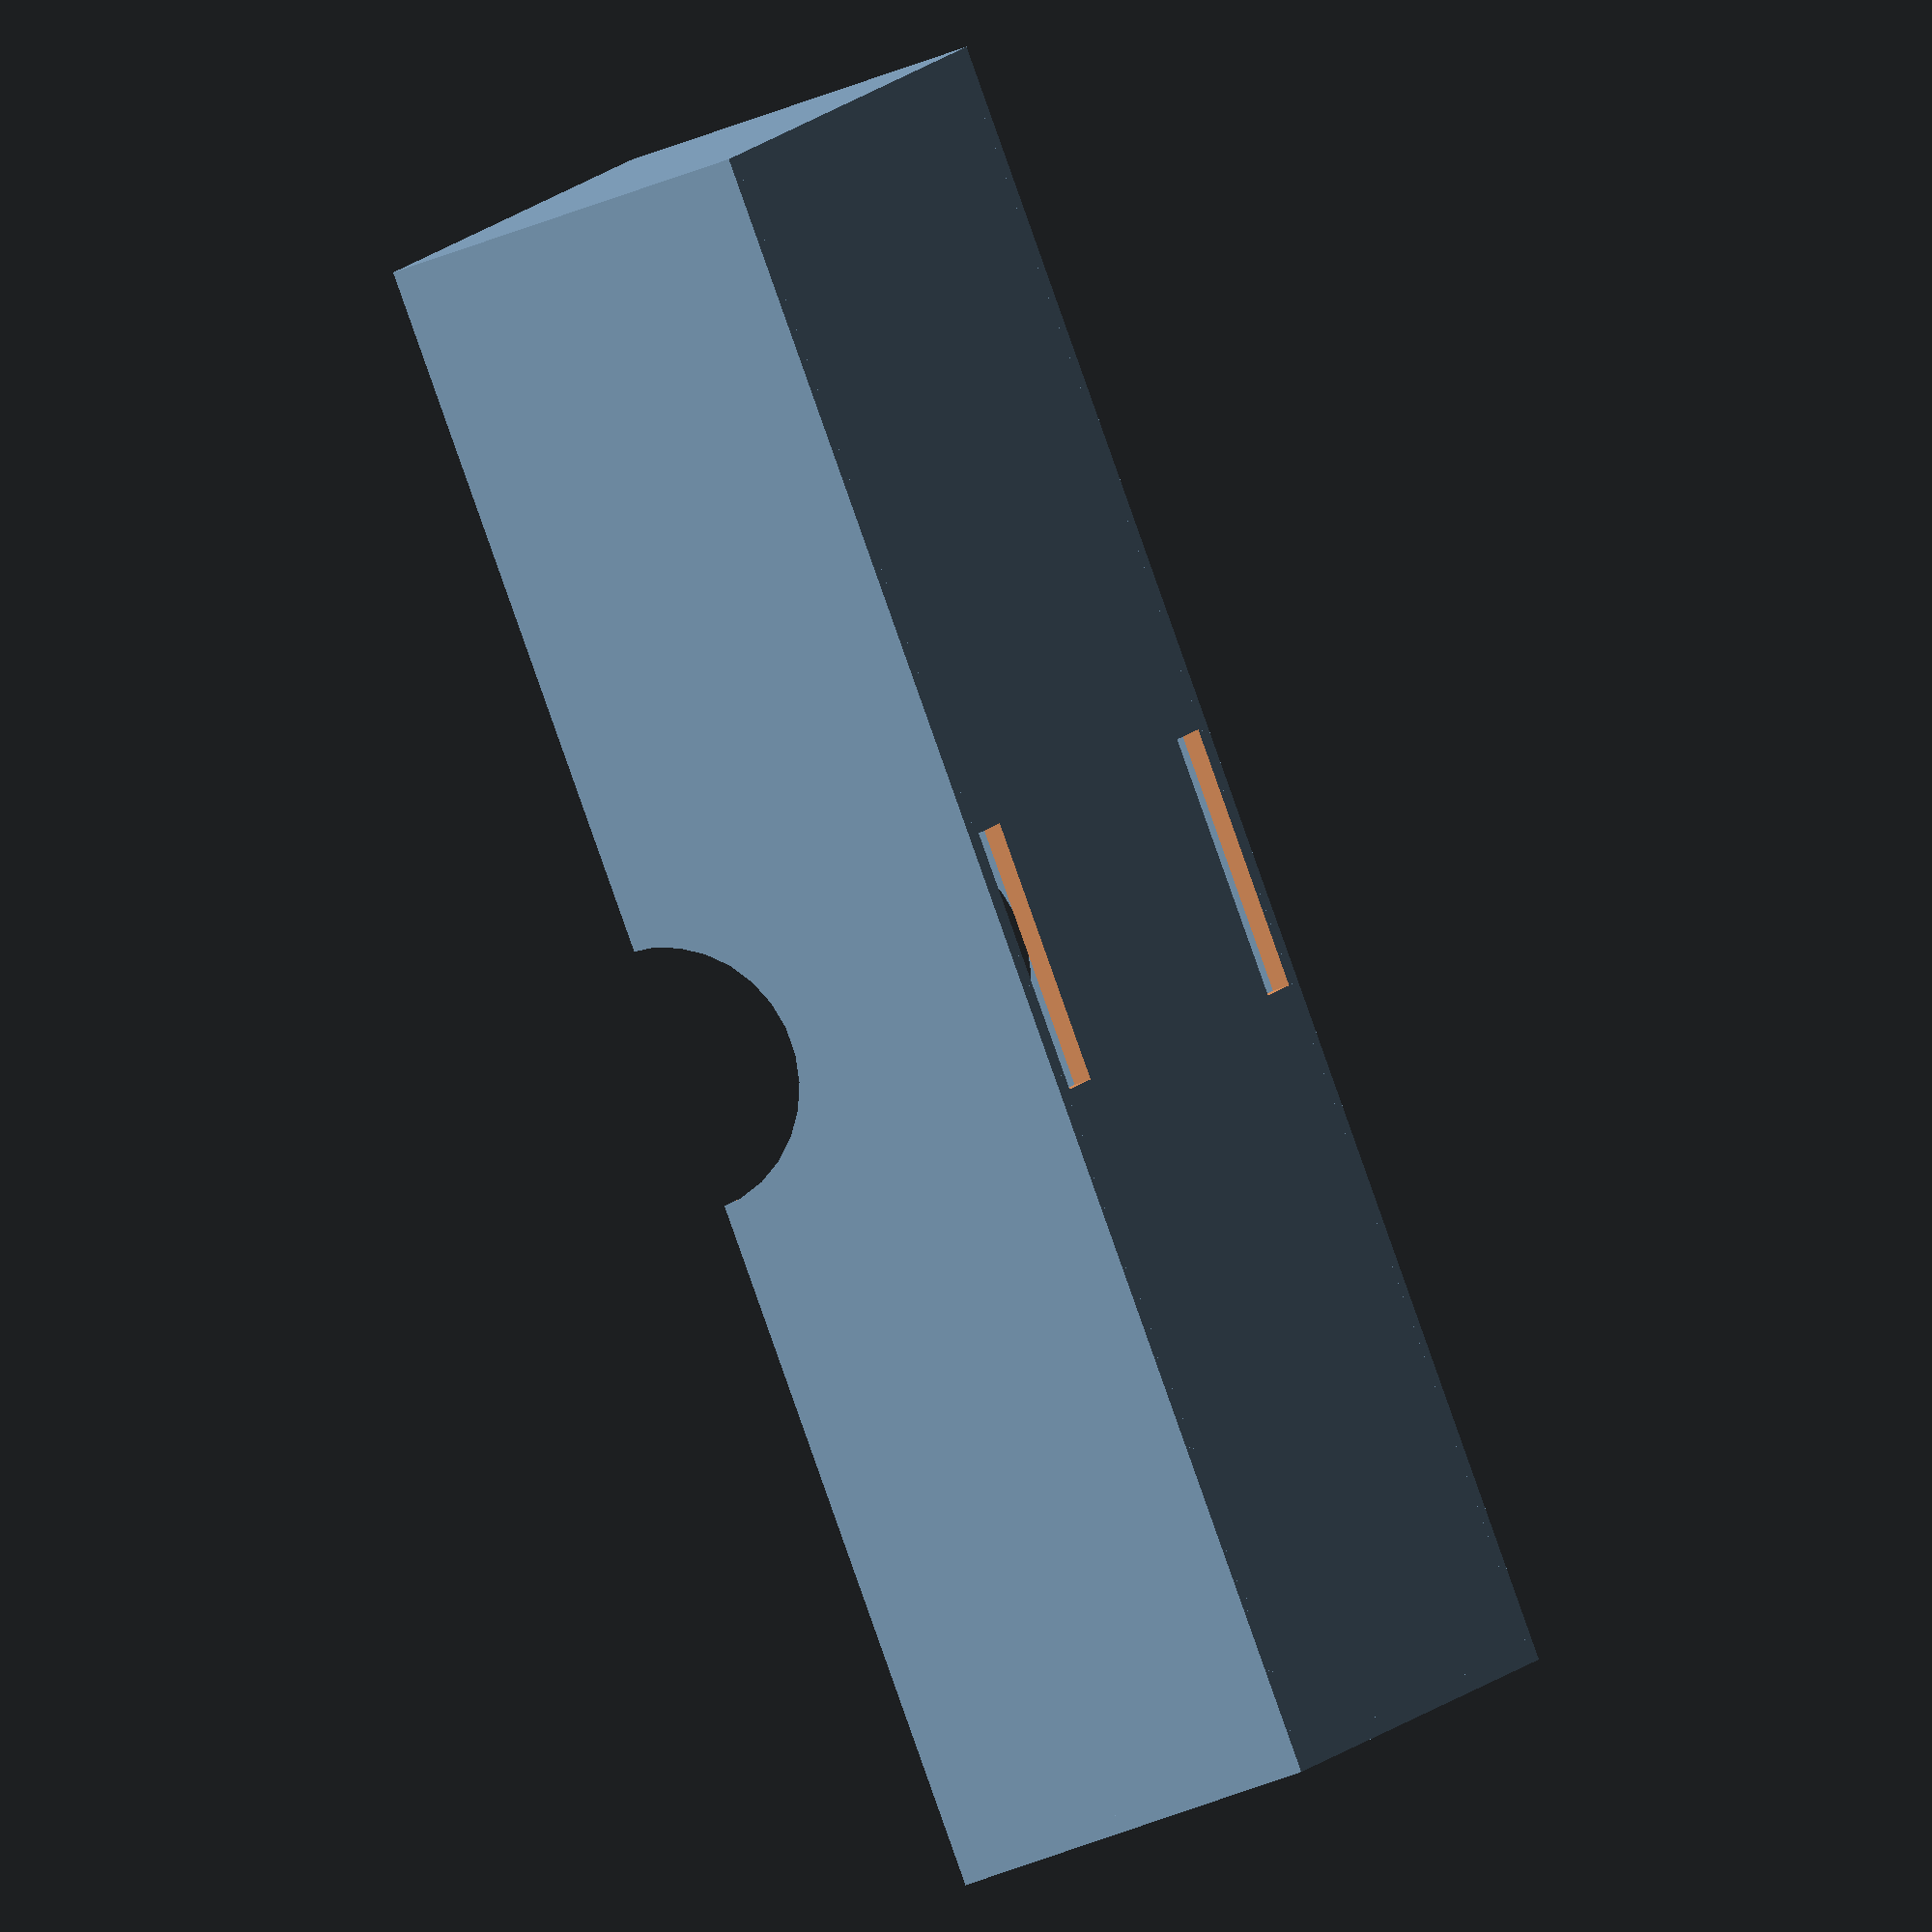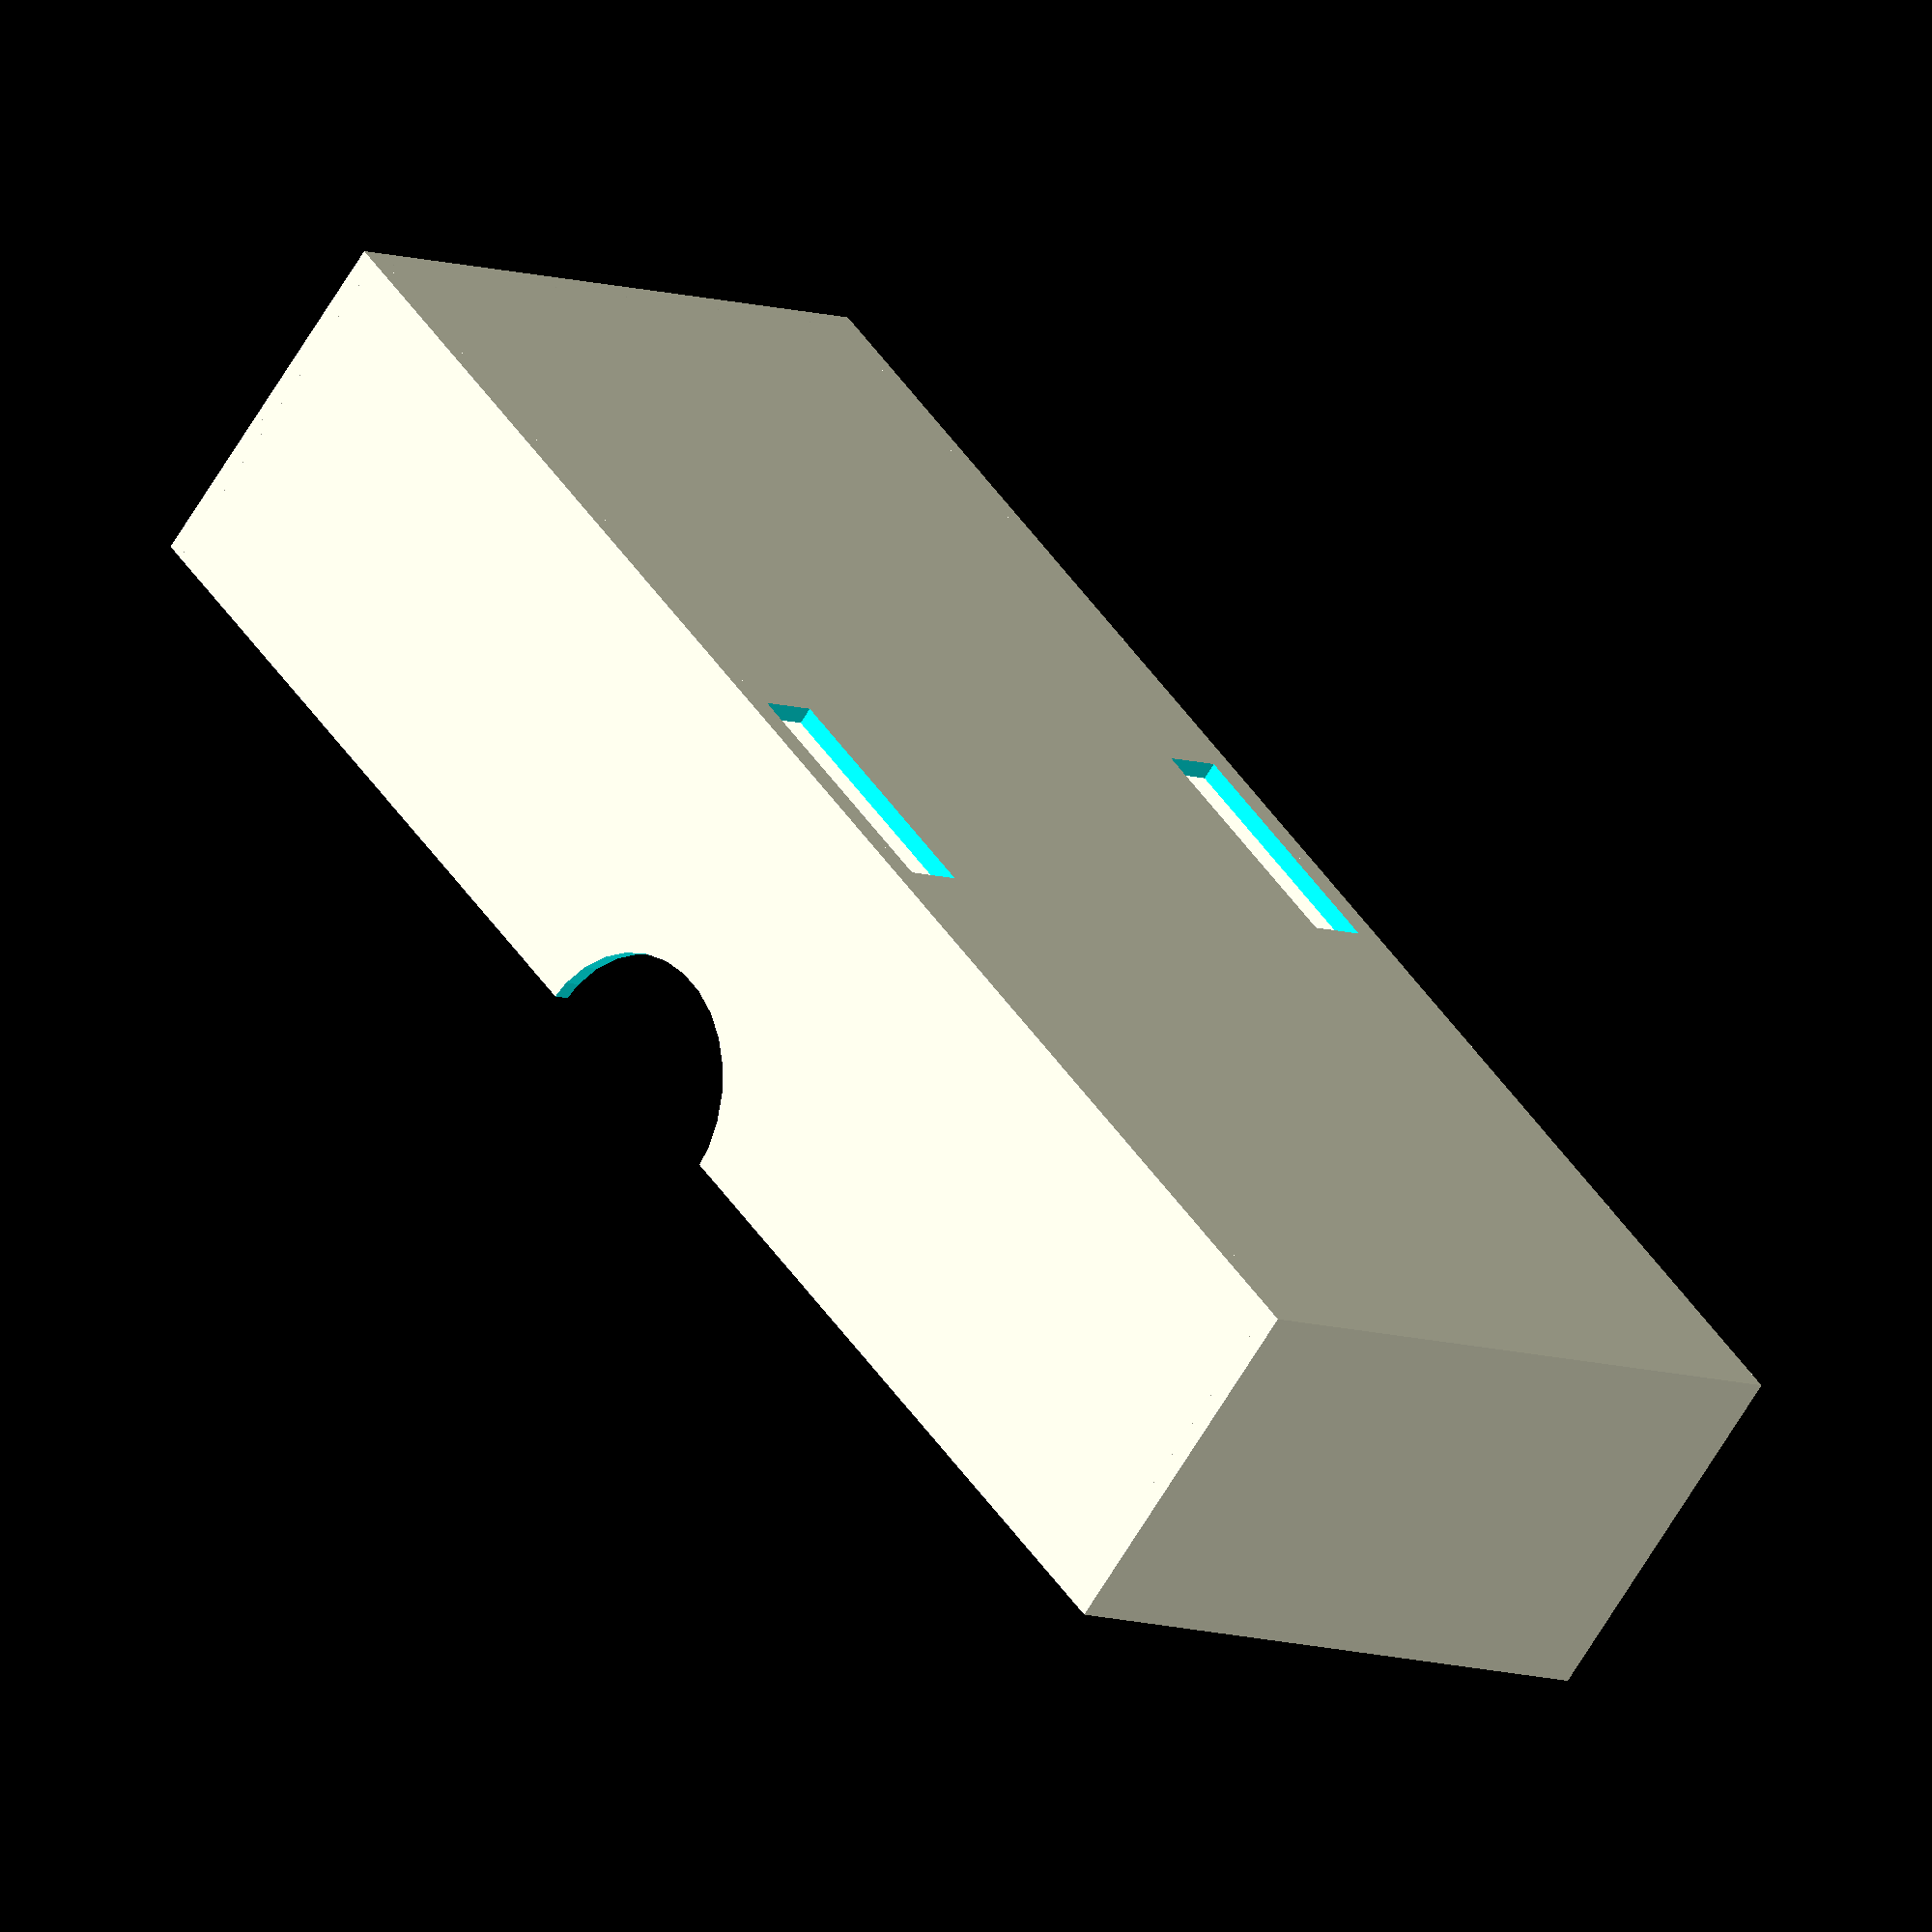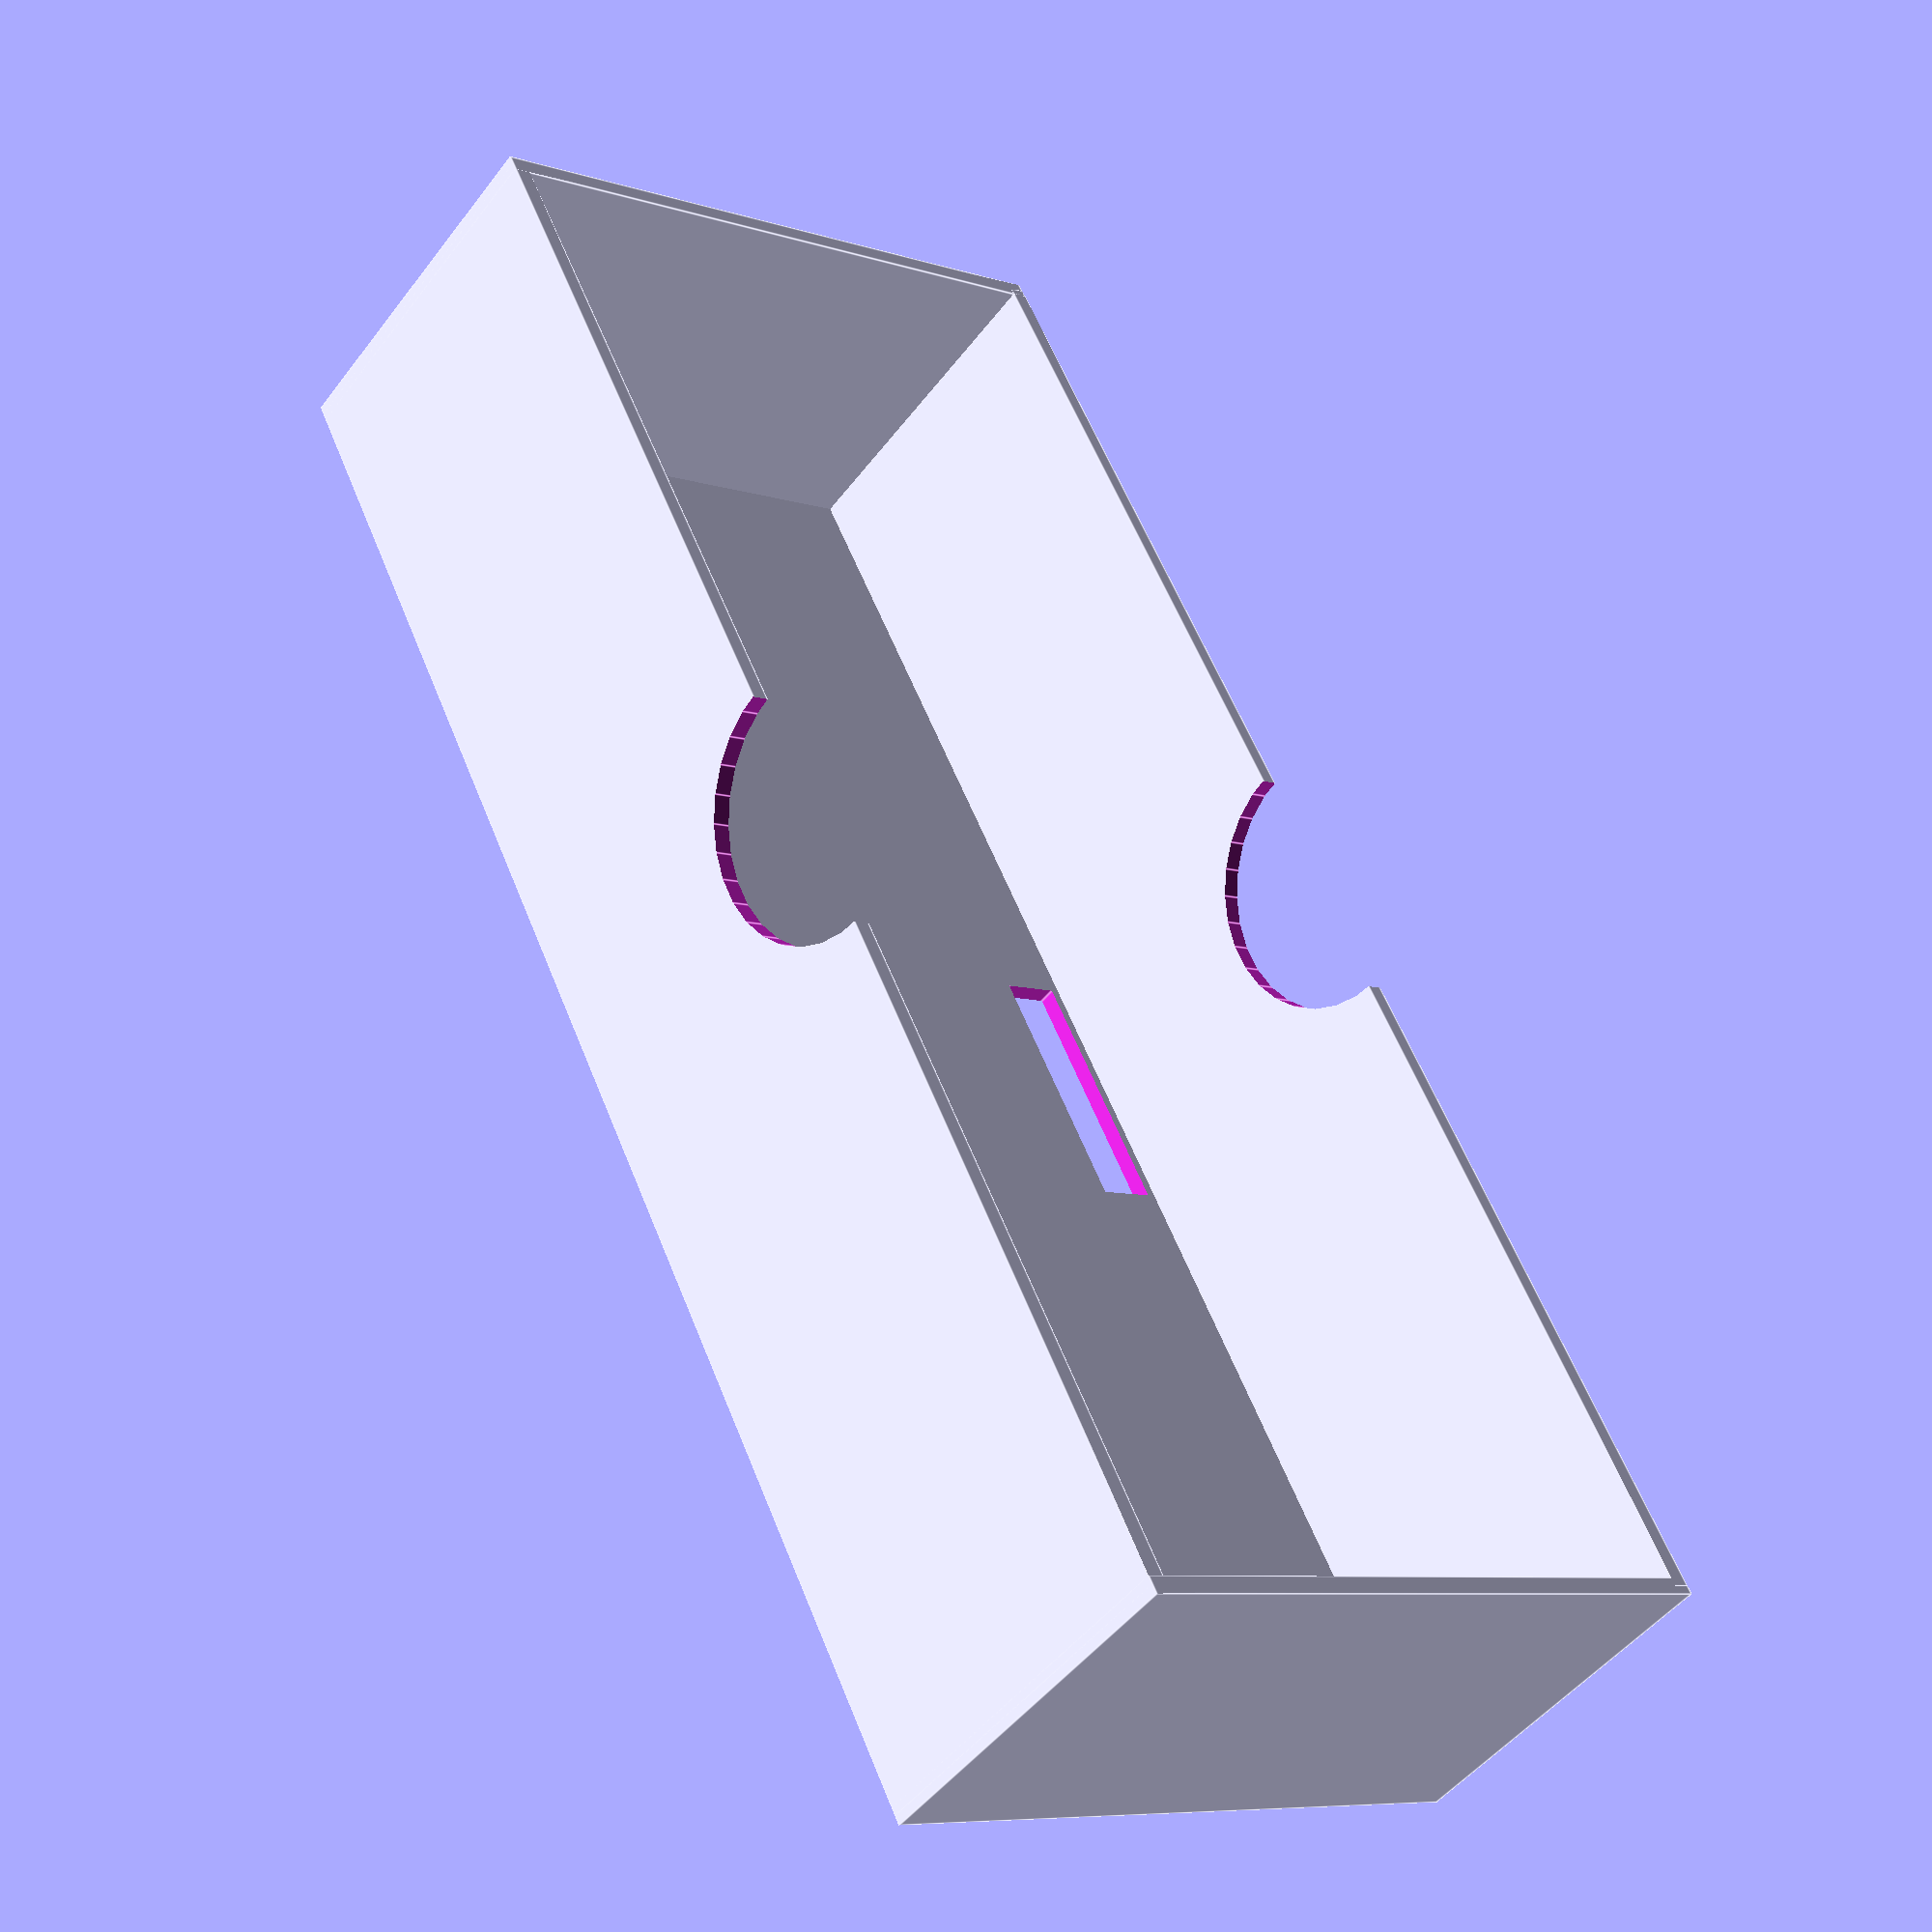
<openscad>

//
// index_top.scad
//

// unit is mm

len = 187; // length
dep = 77; // depth
hei = 42; // height

sle = 30; // slit length
swi = 7; // slit width

thi = 2; // thickness


difference() {

  union() {

    // base

    cube(size=[ len, dep, thi ], center=true);

    // walls

    translate([ 0, dep / 2, hei / 2 - thi / 2 ])
      cube(size=[ len, thi, hei ], center=true);
    translate([ 0, -dep / 2, hei / 2 - thi / 2 ])
      cube(size=[ len, thi, hei ], center=true);

    translate([ -len / 2, 0, hei / 2 - thi / 2 ])
      cube(size=[ thi, dep + thi, hei ], center=true);
    translate([ len / 2, 0, hei / 2 - thi / 2 ])
      cube(size=[ thi, dep + thi, hei ], center=true);
  }

  // arches

  translate([ 0, dep, hei ])
    rotate([ 90, 0, 0 ]) cylinder(d=sle, h=dep * 2);

  // slits

  translate([ 0, -dep / 2 + swi / 2 + thi, 0 ])
    cube(size=[ sle, swi, sle ], center=true);
  translate([ 0, dep / 2 - swi / 2 - thi, 0 ])
    cube(size=[ sle, swi, sle ], center=true);
}


</openscad>
<views>
elev=219.2 azim=135.2 roll=61.9 proj=o view=solid
elev=64.4 azim=128.3 roll=149.4 proj=o view=wireframe
elev=48.2 azim=243.5 roll=324.7 proj=p view=edges
</views>
